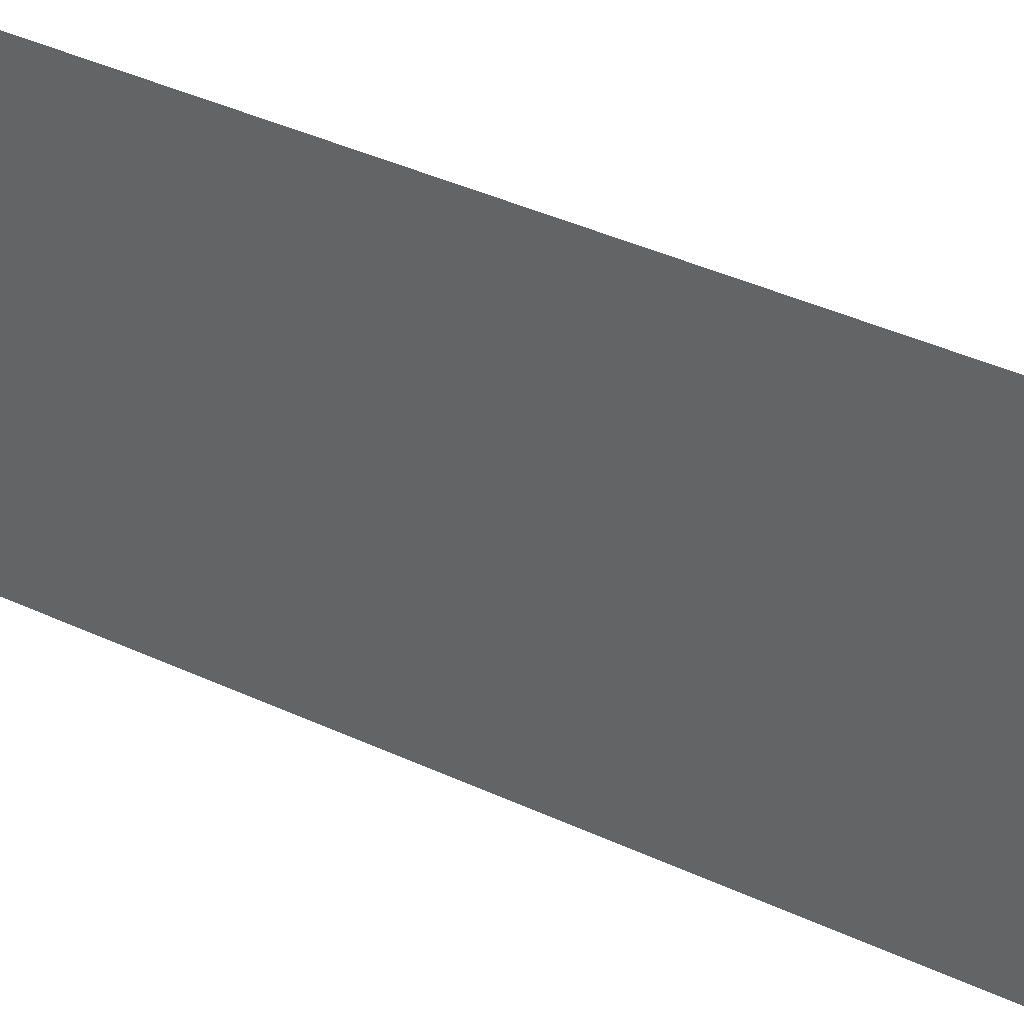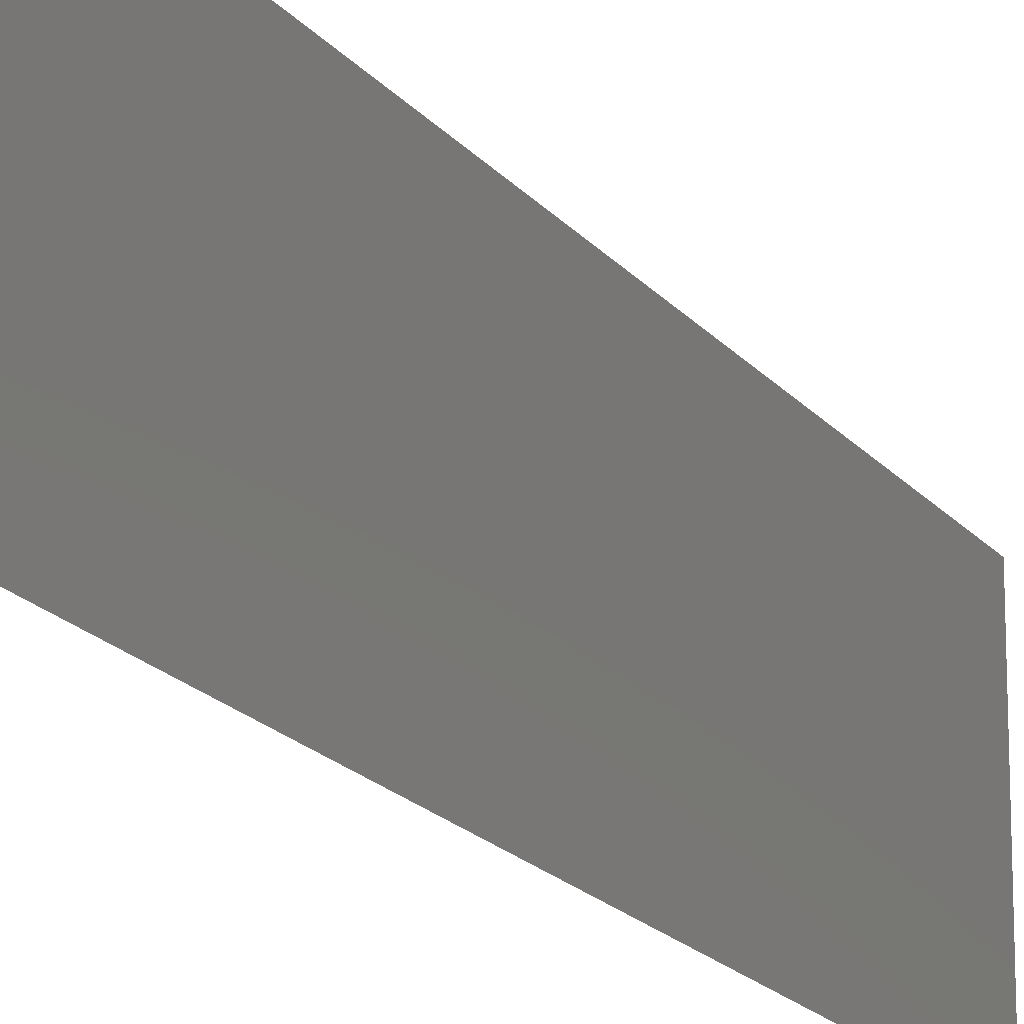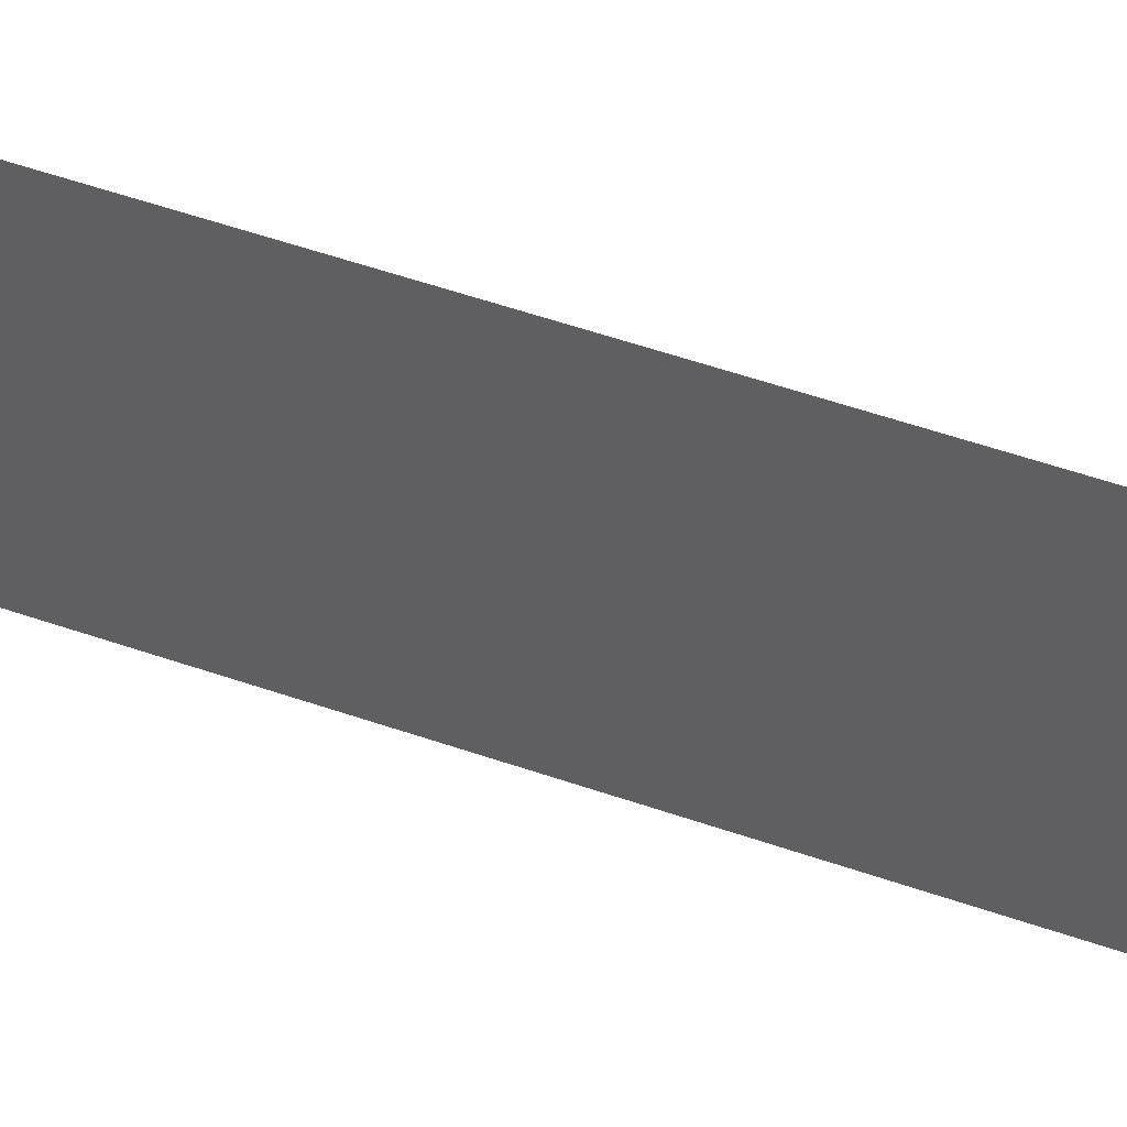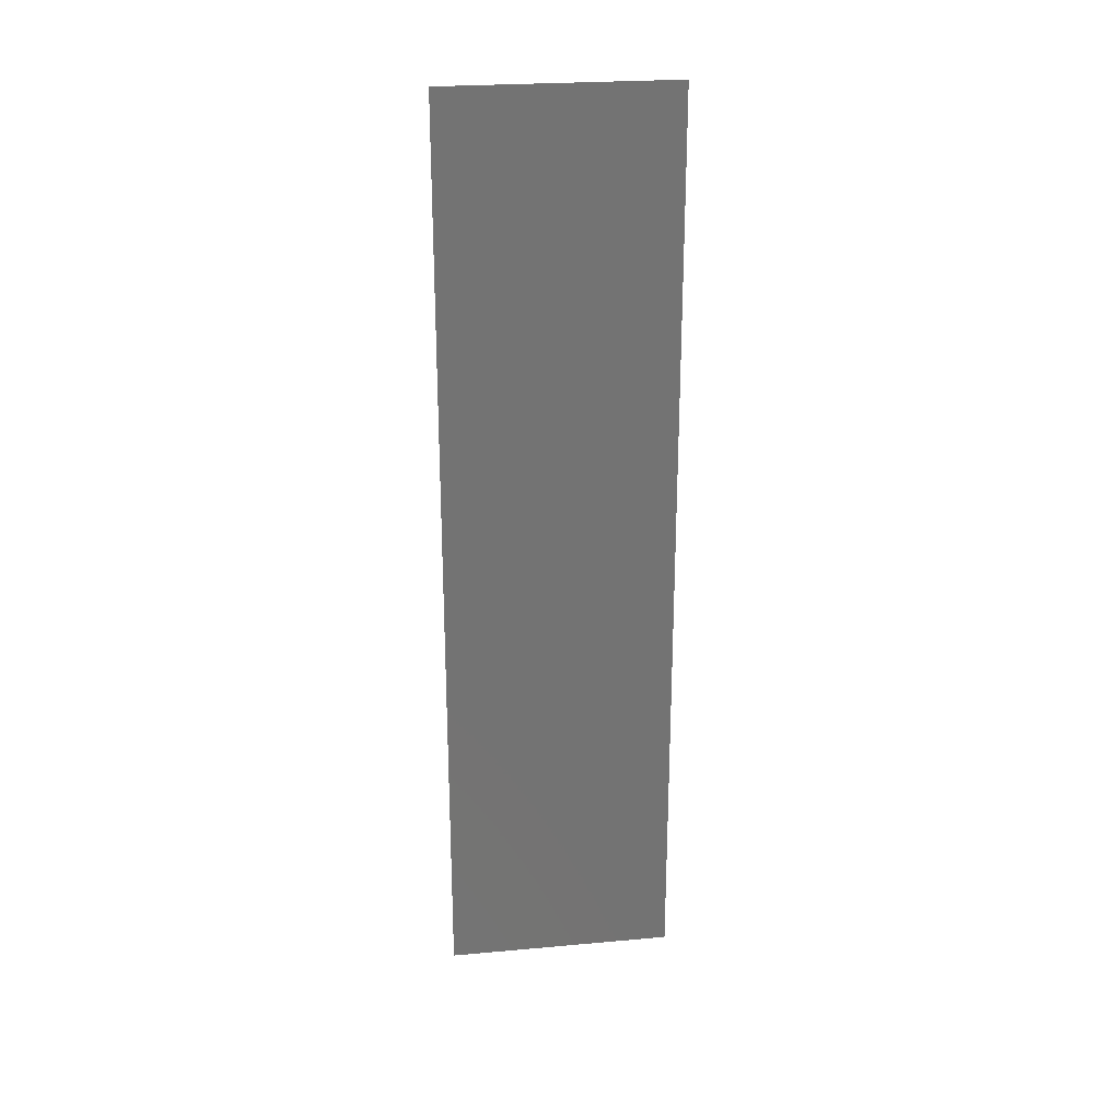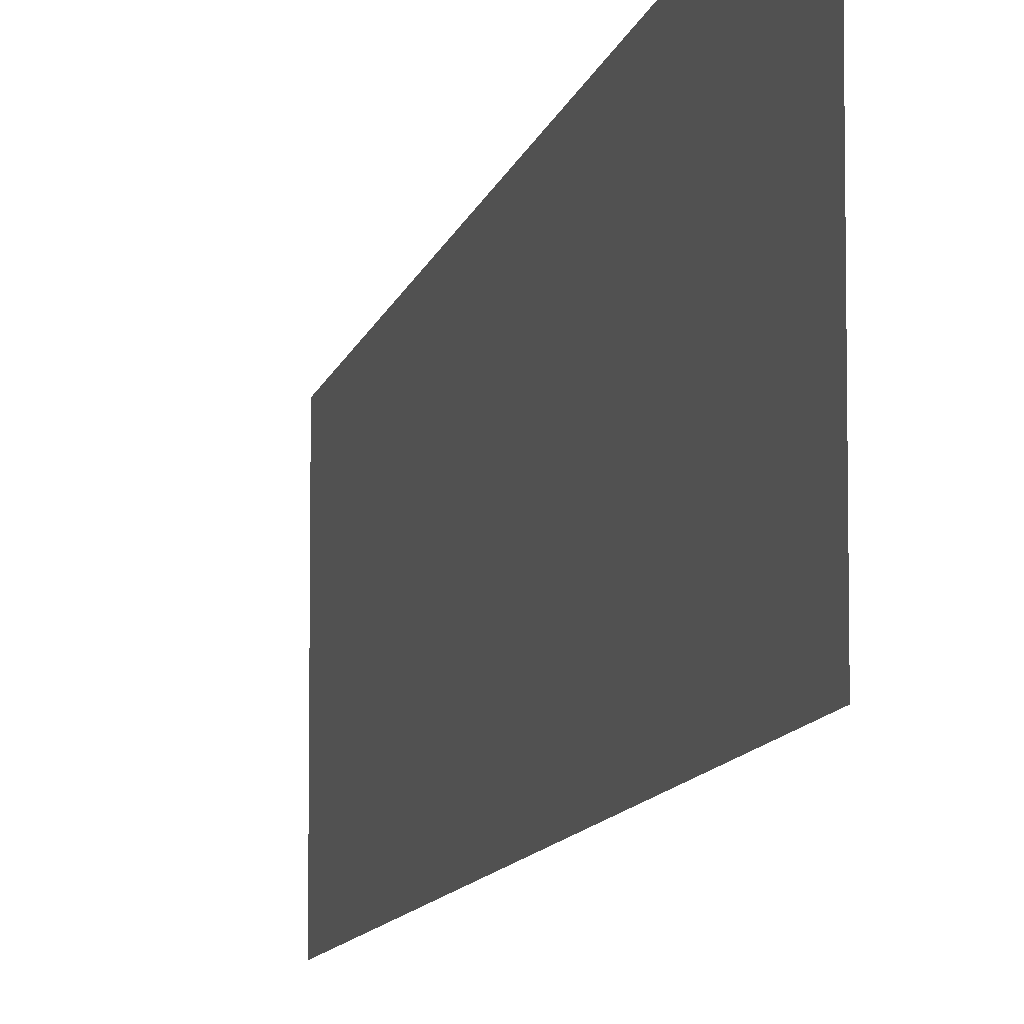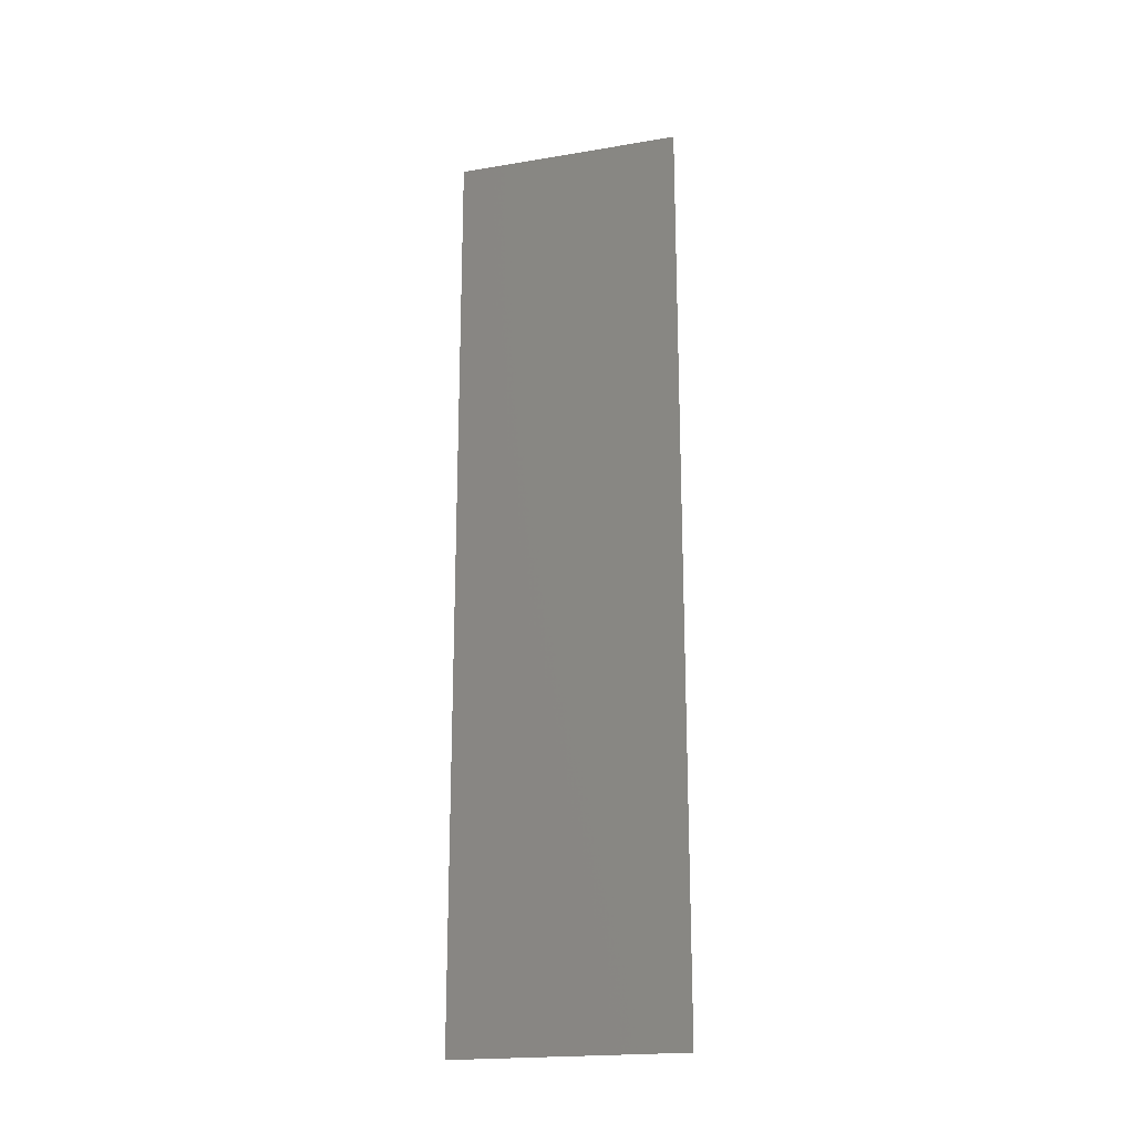
<metadata>
{"format":"stl","ext":"stl","renderer":"f3d","projection":"perspective","resolution":1024,"background":"white","views":[{"elev":32.0,"azim":-55.1,"up":"+Z"},{"elev":-17.9,"azim":-154.5,"up":"+Z"},{"elev":54.0,"azim":110.3,"up":"+Z"},{"elev":24.8,"azim":-98.3,"up":"+Y"},{"elev":-8.5,"azim":-10.3,"up":"+Z"},{"elev":-19.9,"azim":-72.9,"up":"+Y"}]}
</metadata>
<code>
# stl→obj: 4 verts, 2 faces
v 5.016 2.41 1.25
v 5.016 2.41 1.26
v 5.016 2.37 1.26
v 5.016 2.37 1.25
f 1 2 3
f 1 3 4

</code>
